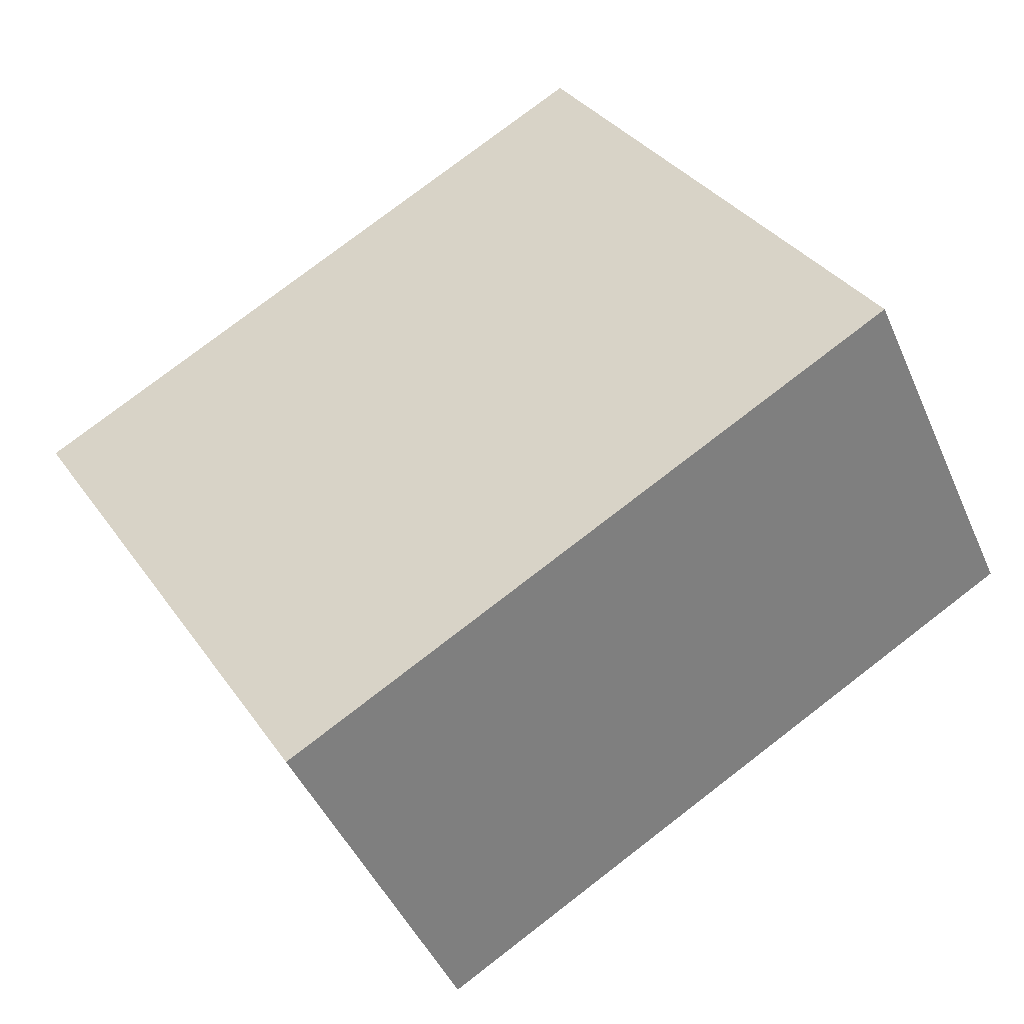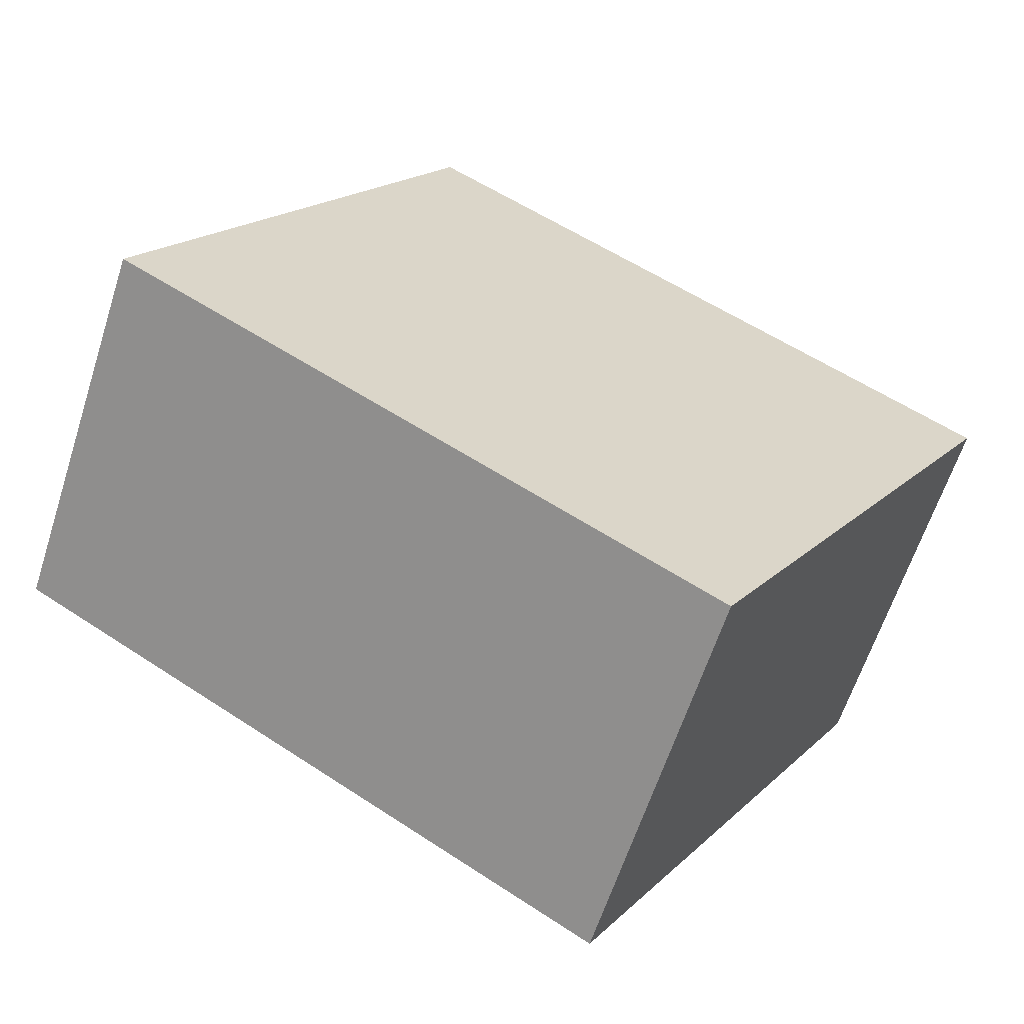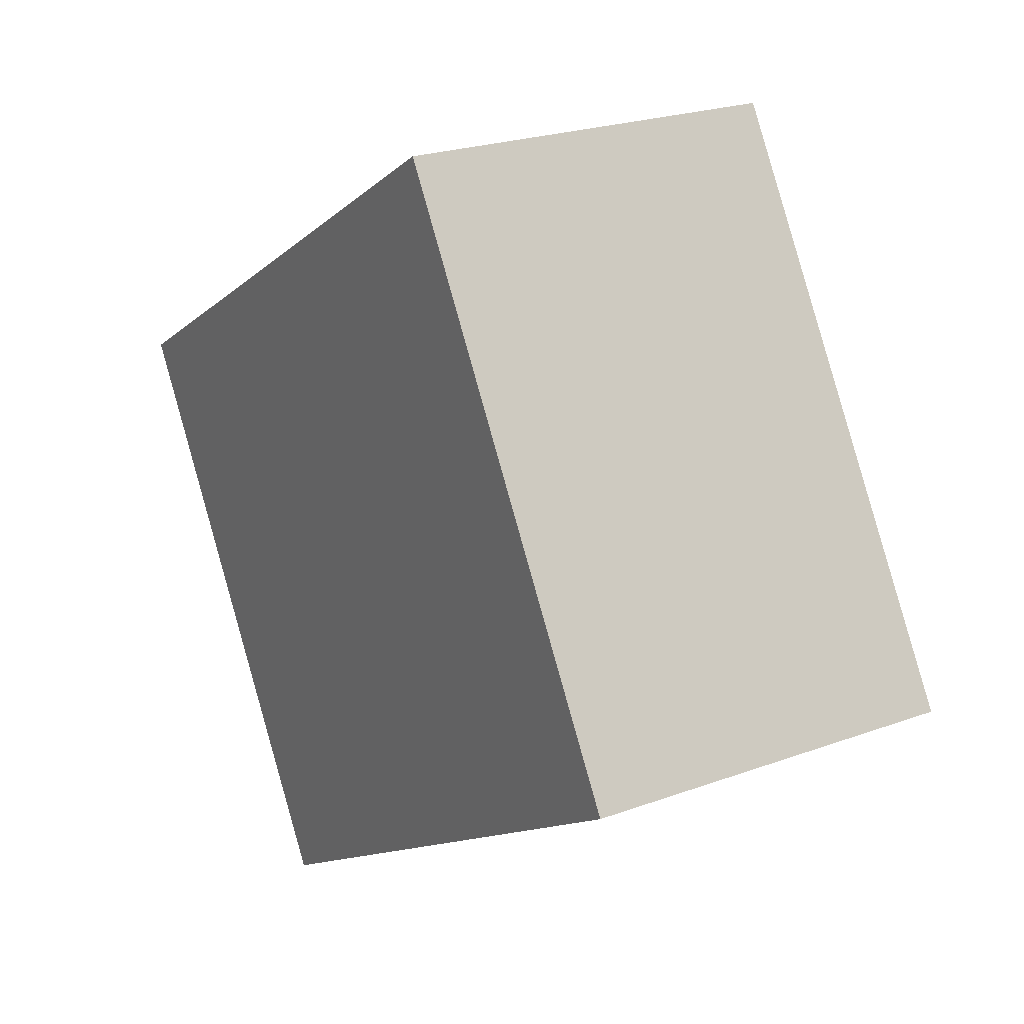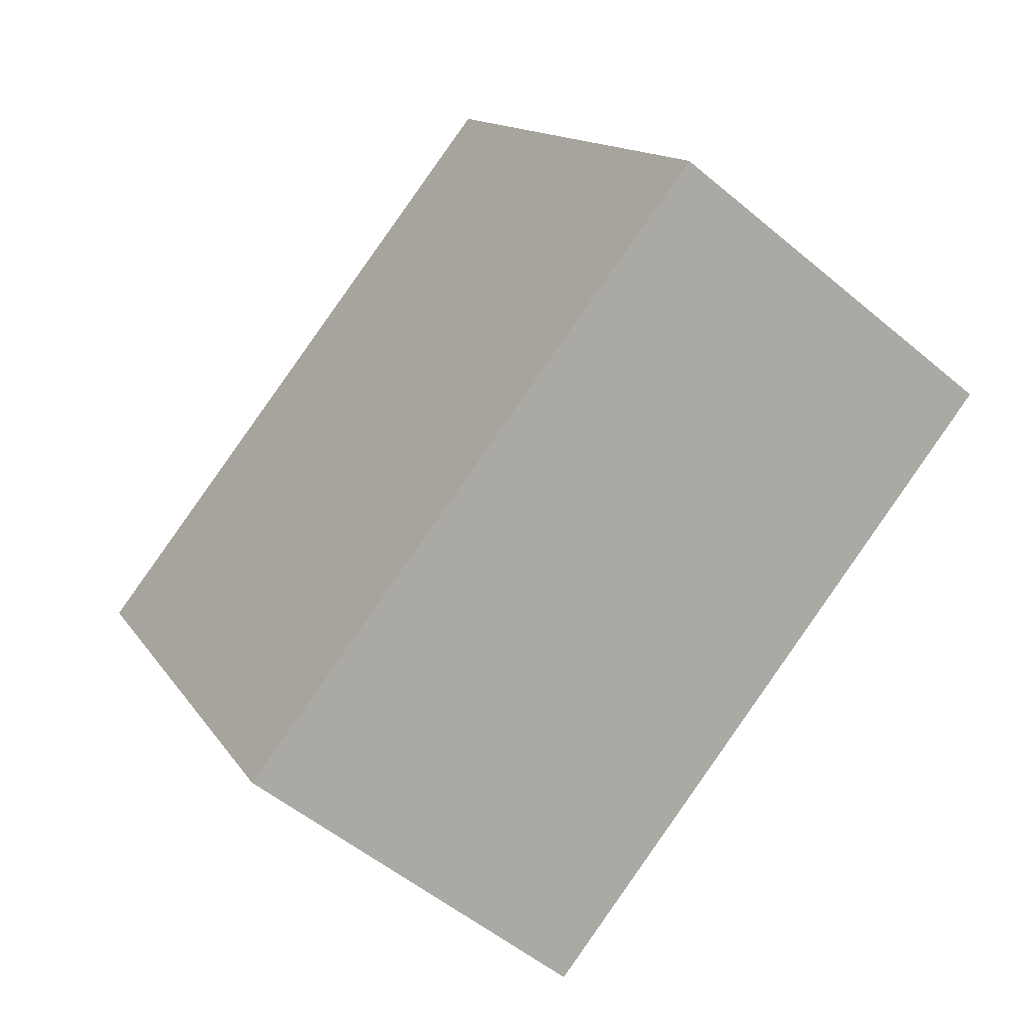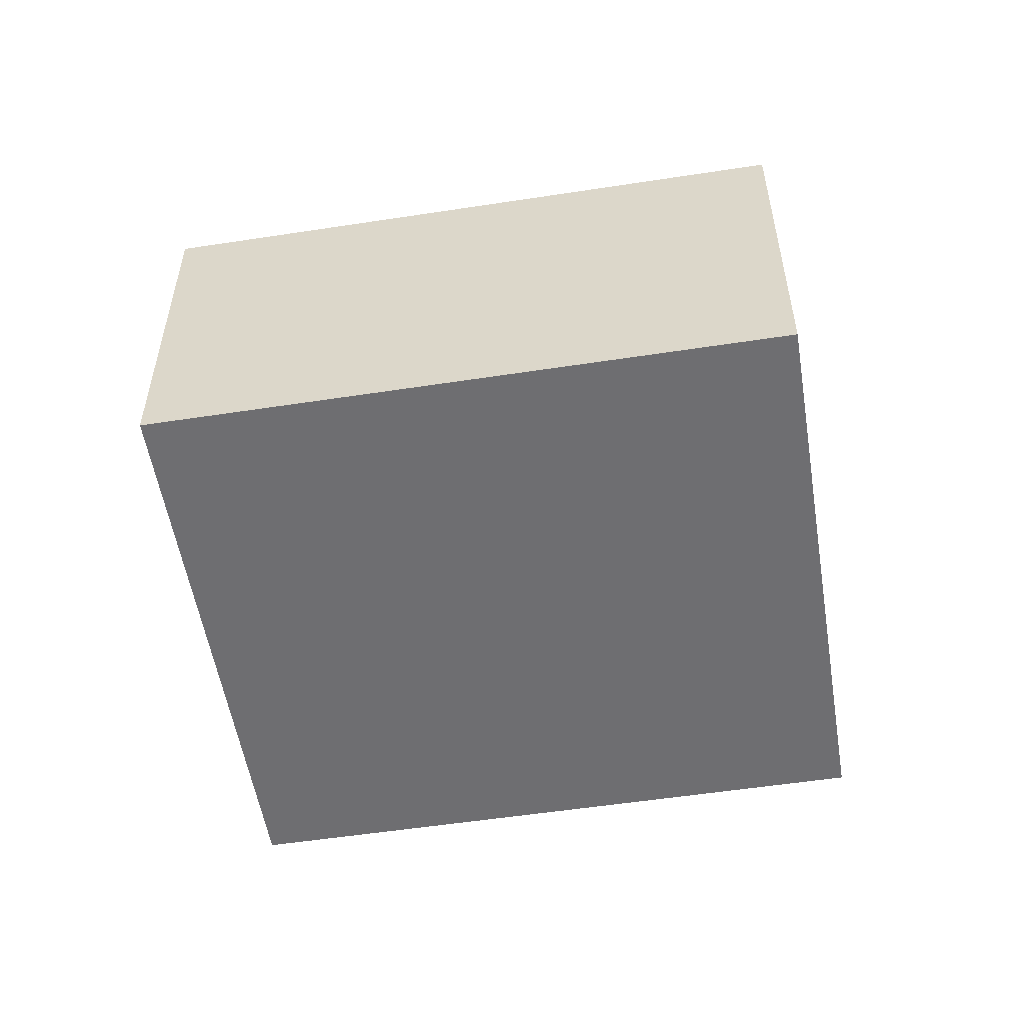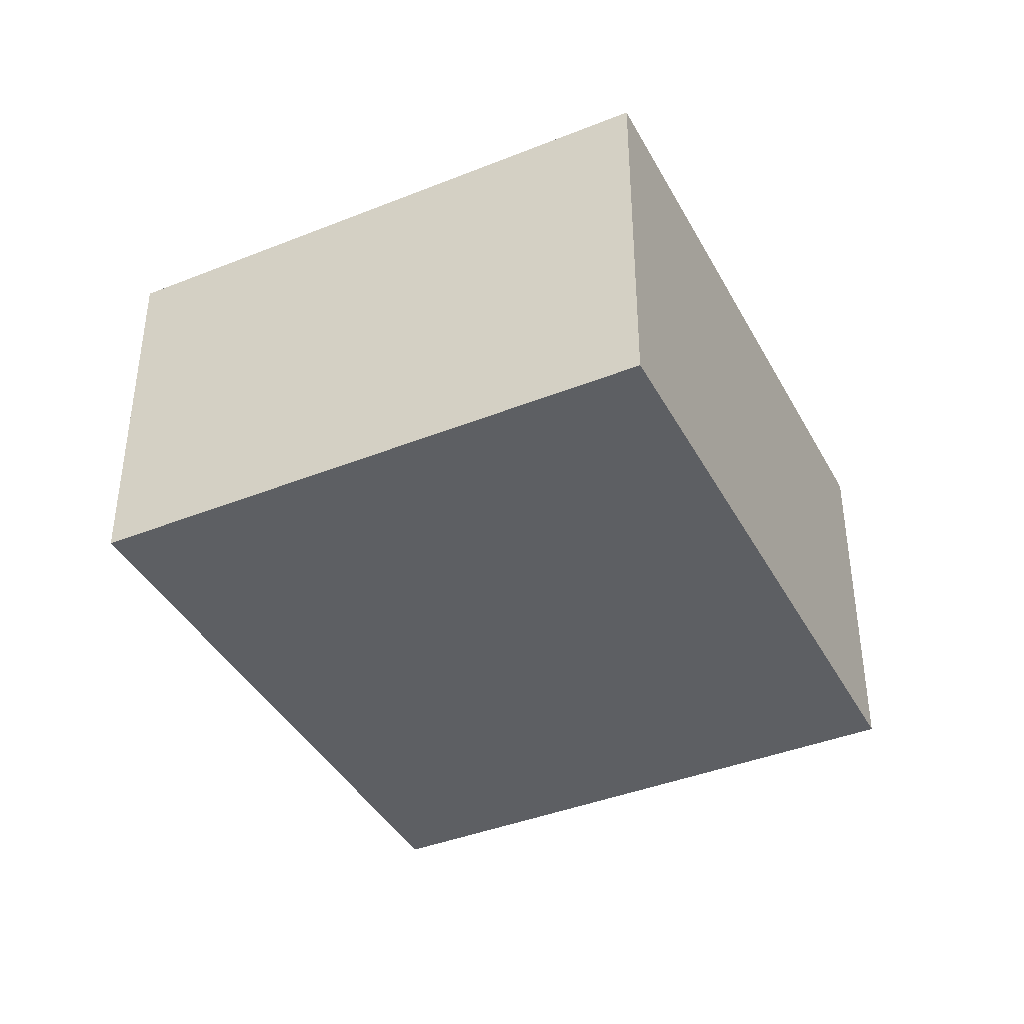
<metadata>
{"format":"obj","ext":"obj","renderer":"f3d","projection":"perspective","resolution":1024,"background":"white","views":[{"elev":-45.3,"azim":-157.4,"up":"+Y"},{"elev":-62.2,"azim":-17.8,"up":"+Y"},{"elev":23.1,"azim":-122.0,"up":"+Y"},{"elev":-53.1,"azim":-132.0,"up":"+Y"},{"elev":-54.4,"azim":158.4,"up":"+Z"},{"elev":-40.4,"azim":85.3,"up":"+Z"}]}
</metadata>
<code>
g default
v 1.809 -3.44 0.2
v 1.892 -3.302 0.2
v 1.655 -3.347 0.2
v 1.737 -3.209 0.2
v 1.655 -3.347 0.1
v 1.737 -3.209 0.1
v 1.809 -3.44 0.1
v 1.892 -3.302 0.1
g pCube181
f 1 2 4 3
f 3 4 6 5
f 5 6 8 7
f 7 8 2 1
f 2 8 6 4
f 7 1 3 5

</code>
